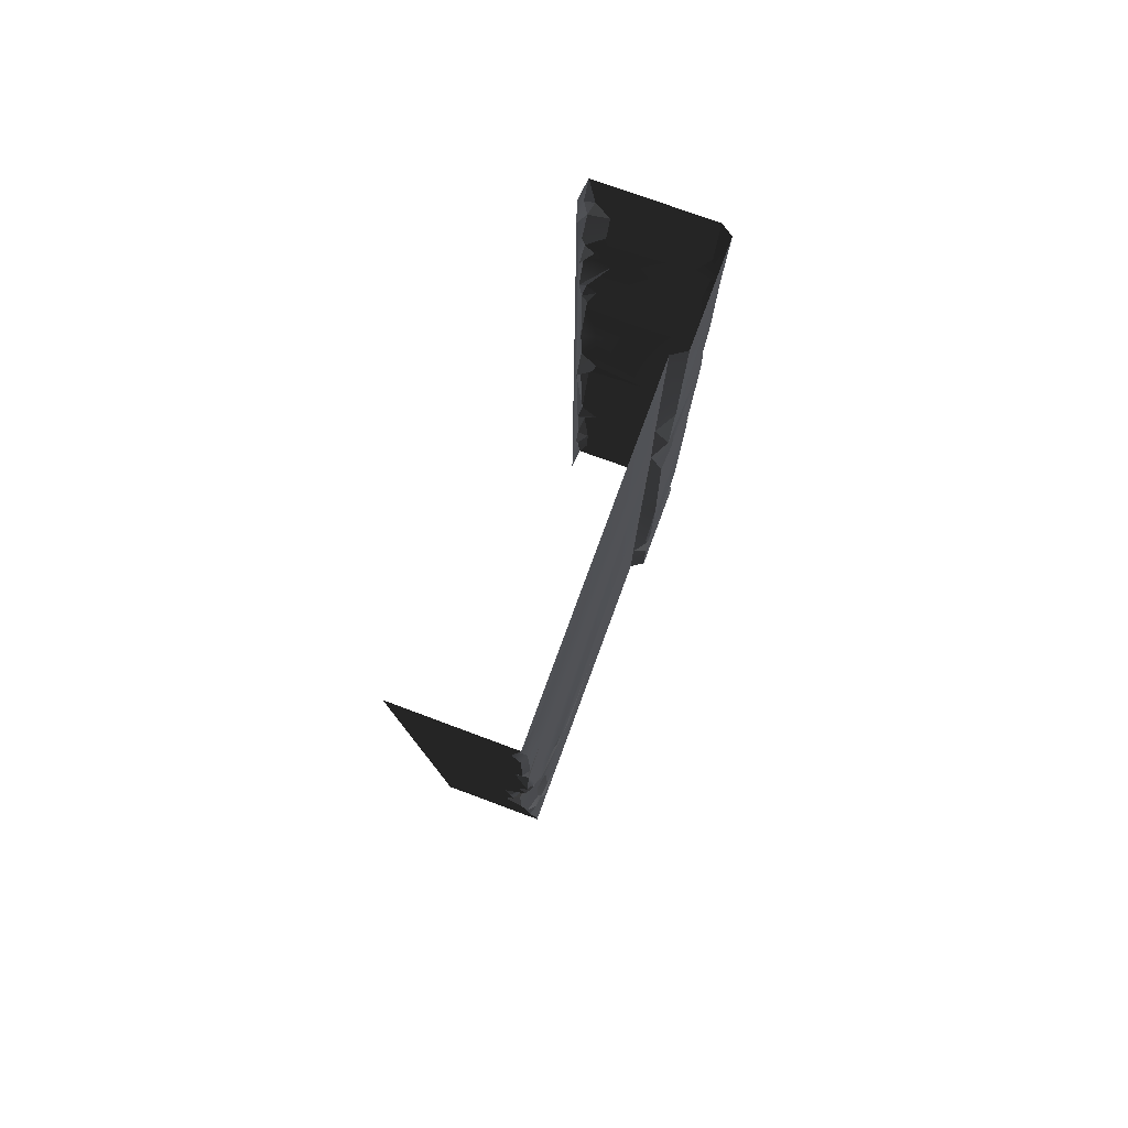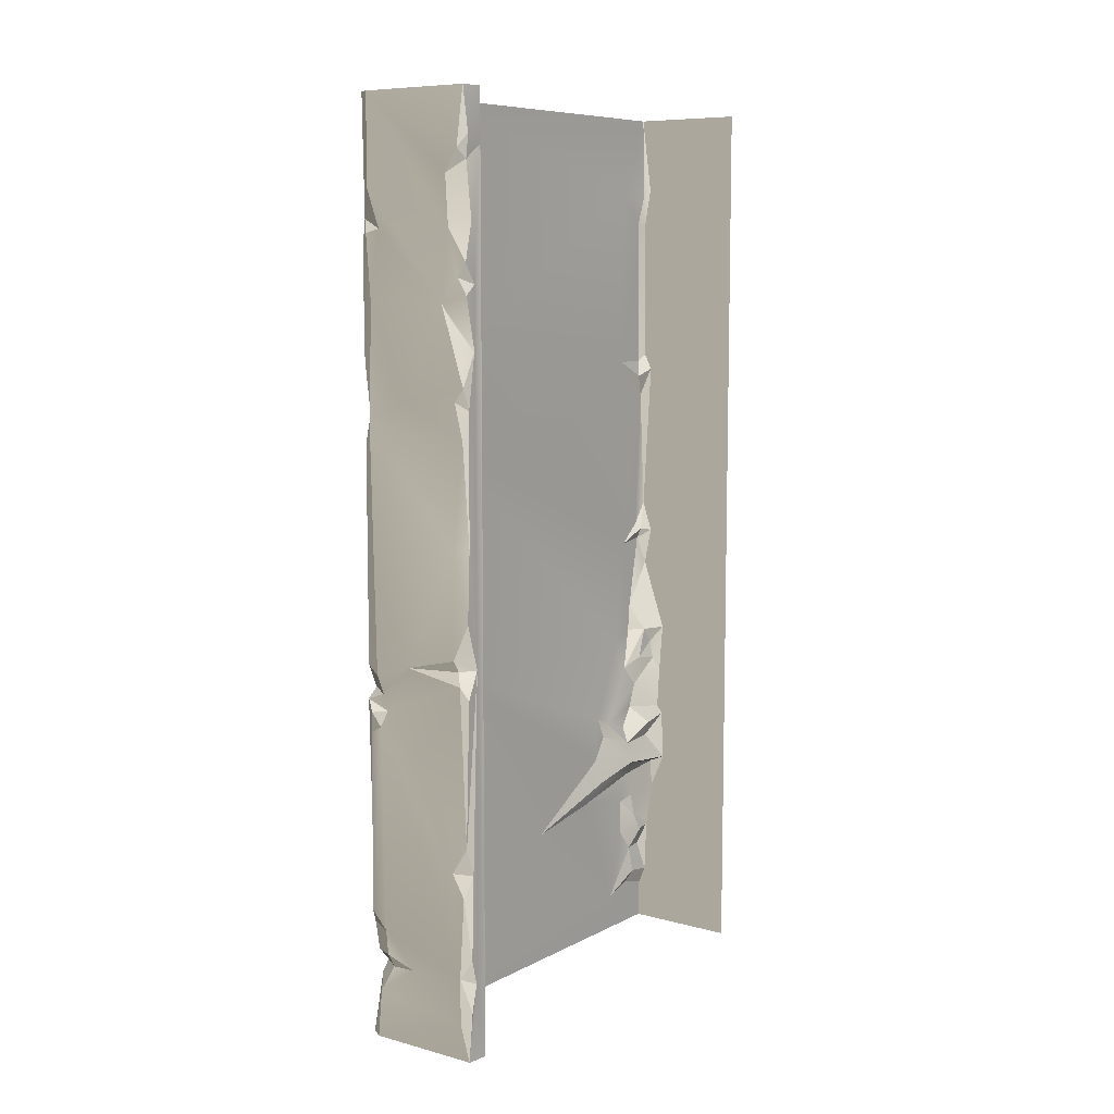
<metadata>
{"format":"obj","ext":"obj","renderer":"f3d","projection":"perspective","resolution":1024,"background":"white","views":[{"elev":79.3,"azim":-159.7,"up":"+Y"},{"elev":8.4,"azim":36.3,"up":"+Y"}]}
</metadata>
<code>
v -0.4735 -2.159 -6.508e-06
v -0.4974 -2.371 0.1025
v -0.3655 -2.478 -7.187e-06
v -0.4285 -2.487 0.07087
v 1.907e-06 -1.907e-06 -1.907e-06
v -0.4873 -0.5084 -2.99e-06
v -0.4459 -1.195 -4.453e-06
v -0.4802 -1.128 -4.31e-06
v -0.44 -1.996 -6.159e-06
v -0.4847 -1.861 -5.872e-06
v -0.4561 -0.3308 -2.612e-06
v -0.5001 -1.461e-06 -1.907e-06
v -0.3655 -2.478 -7.187e-06
v -0.4735 -2.159 -6.508e-06
v 1.43e-06 -3.301 -8.464e-06
v -0.3823 -2.698 -7.655e-06
v -0.3675 -2.921 -8.13e-06
v -0.3936 -2.885 -8.054e-06
v -0.3565 -3.144 -8.129e-06
v -0.4257 -3.301 -8.464e-06
v -0.4538 -3.506 -8.9e-06
v -0.4642 -3.748 -9.416e-06
v 2.151e-06 -4 -9.953e-06
v -0.497 -3.828 -9.585e-06
v -0.5001 -4 -9.953e-06
v -0.3675 -2.921 -8.13e-06
v -0.4165 -3.025 0.075
v -0.3565 -3.144 -8.129e-06
v -0.4844 -3.605 0.04245
v -0.4642 -3.748 -9.416e-06
v -0.4538 -3.506 -8.9e-06
v -0.5004 -1.157 0.03333
v -0.4802 -1.128 -4.31e-06
v -0.5018 -0.4846 0.03228
v -0.4873 -0.5084 -2.99e-06
v -0.4792 -0.3628 0.02083
v -0.4561 -0.3308 -2.612e-06
v -0.5001 -1.461e-06 -1.907e-06
v -0.5001 -4 -9.953e-06
v -0.497 -3.828 -9.585e-06
v -0.4993 -3.793 0.1197
v -0.4991 -3.838 0.2583
v -0.5001 -4 1.477
v -0.4996 -3.379 0.8397
v -0.4991 -3.571 1.476
v -0.4992 -2.503 1.479
v -0.5015 -3.113 0.3866
v -0.4968 -2.903 0.3736
v -0.5014 -2.55 0.2137
v -0.4824 -2.676 0.1661
v -0.5009 -1.515 1.482
v -0.5003 -2.053 0.1513
v -0.4977 -1.324 0.01385
v -0.4996 -1.158 0.1785
v -0.4986 -1.063 1.478
v -0.5001 -0.3636 0.1574
v -0.5001 -4.607e-06 1.477
v -0.5001 -1.461e-06 -1.907e-06
v -0.5042 -1.964 0.04403
v -0.4847 -1.861 -5.872e-06
v -0.4792 -0.3628 0.02083
v -0.5018 -0.4846 0.03228
v -0.5004 -1.157 0.03333
v -0.4974 -2.371 0.1025
v -0.4991 -2.034 0.03411
v -0.4638 -2.765 0.1045
v -0.4775 -2.932 0.3123
v -0.471 -2.878 0.1359
v -0.4654 -2.968 0.2017
v -0.4969 -3.002 0.3249
v -0.4989 -2.492 0.1113
v -0.3675 -2.921 -8.13e-06
v -0.3936 -2.885 -8.054e-06
v -0.3809 -2.952 0.09836
v -0.471 -2.878 0.1359
v -0.4459 -1.195 -4.453e-06
v -0.4977 -1.324 0.01385
v -0.4847 -1.861 -5.872e-06
v -0.4747 -1.987 0.0391
v -0.44 -1.996 -6.159e-06
v -0.4847 -1.861 -5.872e-06
v -0.44 -1.996 -6.159e-06
v -0.4991 -2.034 0.03411
v -0.4735 -2.159 -6.508e-06
v -0.3823 -2.698 -7.655e-06
v -0.4638 -2.765 0.1045
v -0.3936 -2.885 -8.054e-06
v -0.4111 -2.639 0.01968
v -0.471 -2.878 0.1359
v -0.4111 -2.639 0.01968
v -0.3823 -2.698 -7.655e-06
v -0.3655 -2.478 -7.187e-06
v -0.4256 -2.555 0.02201
v -0.4802 -1.128 -4.31e-06
v -0.5004 -1.157 0.03333
v -0.4459 -1.195 -4.453e-06
v -0.4747 -1.229 0.06481
v -0.4096 -3.165 0.03166
v -0.4257 -3.301 -8.464e-06
v -0.3565 -3.144 -8.129e-06
v -0.497 -3.828 -9.585e-06
v -0.4642 -3.748 -9.416e-06
v -0.4993 -3.793 0.1197
v -0.4732 -3.737 0.09711
v -0.4257 -3.301 -8.464e-06
v -0.4802 -3.439 0.08451
v -0.4538 -3.506 -8.9e-06
v -0.4695 -3.335 0.1204
v -0.4715 -3.218 0.1544
v -0.4096 -3.165 0.03166
v -0.4809 -3.356 0.1971
v -0.5012 -3.313 0.4688
v -0.5006 -3.531 0.1674
v -0.4893 -3.618 0.1062
v -0.01912 -1.397 2
v -0.07133 -1.841 2
v -0.5136 -1.343 2
v -0.3196 -2.352 1.996
v -0.002051 -1.835 1.982
v -0.3163 -1.253 2
v -0.4898 -2.404 2
v -0.474 -2.485 1.979
v -0.5216 -1.287 1.986
v -0.4989 -0.8353 1.999
v -0.1216 -0.8485 2.001
v -0.01446 -1.184 1.999
v -0.452 -0.5495 1.998
v -0.5079 -0.3898 2.001
v -0.08795 -0.5467 1.997
v -0.5106 -5.629e-06 1.999
v -0.0981 -0.3374 2
v -0.03561 -0.2417 2.005
v -0.0112 -6.058e-06 1.993
v -0.04551 -0.7466 1.992
v -0.003599 -0.8174 1.989
v -0.00017 -1.039 1.944
v -0.004322 -0.6878 1.992
v -0.03793 -0.9958 1.975
v -0.5206 -0.5655 1.999
v -0.05869 -1.24 2
v -0.05085 -3.643 2.002
v -0.4587 -3.514 2.001
v -0.4755 -2.625 1.999
v -0.08846 -3.193 1.999
v -0.5499 -3.447 1.98
v -0.3205 -3.668 1.987
v -0.0501 -3.844 2
v -0.5381 -2.66 1.987
v -0.4877 -3.789 2.002
v -0.5106 -4 1.999
v -0.0288 -3.292 2.001
v -0.446 -3.619 2.003
v -0.2621 -2.74 1.999
v -0.01557 -3.079 1.996
v -0.04186 -2.399 2
v -0.4458 -2.554 1.987
v -0.3196 -2.352 1.996
v -0.474 -2.485 1.979
v -0.5598 -2.516 1.977
v -0.0112 -4 1.993
v -0.4343 -3.675 1.98
v -0.5579 -0.6296 1.977
v -0.5603 -1.084 1.97
v -0.5542 -0.9803 1.563
v -0.5625 -1.228 1.915
v -0.5564 -1.297 1.513
v -0.5635 -1.537 1.958
v -0.5467 -1.436 1.676
v -0.5619 -1.627 1.594
v -0.5507 -1.78 1.514
v -0.5629 -2.648 1.517
v -0.5588 -2.369 1.974
v -0.5588 -2.473 1.928
v -0.5598 -2.516 1.977
v -0.5618 -3.297 1.534
v -0.562 -3.505 1.952
v -0.5631 -3.602 1.867
v -0.5588 -3.643 1.717
v -0.5568 -3.484 1.532
v -0.5477 -3.374 1.514
v -0.5614 -4 1.517
v -0.5574 -3.651 1.519
v -0.5612 -3.721 1.864
v -0.5624 -4 1.966
v -0.5629 -2.648 1.517
v -0.5618 -3.297 1.534
v 1.197e-06 -4 1.9
v -8.473e-05 -2.333 1.939
v -6.675e-05 -0.2226 1.9
v -0.00017 -1.039 1.944
v 2.003e-06 -0.7721 1.942
v -0.0001476 -3.665 1.956
v -0.001518 -3.195 1.969
v -0.0112 -4 1.993
v -0.002051 -1.835 1.982
v -0.00142 -1.273 1.979
v -0.003651 -0.5235 1.954
v -0.01888 -0.2846 1.966
v -0.004322 -0.6878 1.992
v -0.003599 -0.8174 1.989
v -0.0009907 -3.783 1.982
v -0.0003594 -3.559 1.982
v -0.002395 -2.137 1.994
v -0.01557 -3.079 1.996
v -0.00333 -2.454 1.99
v -0.03561 -0.2417 2.005
v -0.000262 -0.188 1.976
v -0.5614 -6.077e-06 1.517
v -0.5593 -0.5079 1.96
v -0.5588 -0.9242 1.535
v -0.5624 -7.024e-06 1.966
v -0.4974 -2.371 0.1025
v -0.4735 -2.159 -6.508e-06
v -0.4991 -2.034 0.03411
v -0.4715 -3.218 0.1544
v -0.4668 -3.216 0.3753
v -0.5012 -3.313 0.4688
v -0.4198 -3.145 0.1923
v -0.4096 -3.165 0.03166
v -0.4996 -3.379 0.8397
v -0.4198 -3.145 0.1923
v -0.4096 -3.165 0.03166
v -0.3565 -3.144 -8.129e-06
v -0.5624 -4 1.966
v -0.5344 -3.73 1.938
v -0.4877 -3.789 2.002
v -0.5506 -1.427 1.981
v -0.4898 -2.404 2
v -0.5588 -2.369 1.974
v -0.5136 -1.343 2
v -0.5598 -2.516 1.977
v -0.5381 -2.66 1.987
v -0.562 -3.505 1.952
v -0.51 -2.562 2.013
v -0.5568 -3.484 1.532
v -0.5588 -3.643 1.717
v -0.4991 -3.571 1.476
v -0.4992 -2.503 1.479
v -0.5477 -3.374 1.514
v -0.4991 -3.571 1.476
v -0.5629 -2.648 1.517
v -0.5507 -1.78 1.514
v -0.5009 -1.515 1.482
v -0.5568 -3.484 1.532
v -0.4986 -1.063 1.478
v -0.5564 -1.297 1.513
v -0.4844 -3.605 0.04245
v -0.4538 -3.506 -8.9e-06
v -0.4406 -3.518 0.08331
v -0.4893 -3.618 0.1062
v -0.5006 -3.531 0.1674
v -0.4445 -3.433 0.1305
v -0.4809 -3.356 0.1971
v -0.4406 -3.518 0.08331
v -0.4893 -3.618 0.1062
v -0.4996 -3.379 0.8397
v -0.4668 -3.216 0.3753
v -0.5015 -3.113 0.3866
v -0.4198 -3.145 0.1923
v -0.4969 -3.002 0.3249
v -0.4336 -3.045 0.2065
v -0.4165 -3.025 0.075
v -0.3565 -3.144 -8.129e-06
v -0.4395 -2.626 0.09708
v -0.4824 -2.676 0.1661
v -0.4638 -2.765 0.1045
v -0.4111 -2.639 0.01968
v -0.5612 -3.721 1.864
v -0.5344 -3.73 1.938
v -0.5624 -4 1.966
v -0.0288 -3.292 2.001
v -0.0003594 -3.559 1.982
v -0.05085 -3.643 2.002
v -0.0009907 -3.783 1.982
v -0.0501 -3.844 2
v -0.0112 -4 1.993
v -0.5603 -1.084 1.97
v -0.4989 -0.8353 1.999
v -0.5216 -1.287 1.986
v -0.5579 -0.6296 1.977
v -0.5206 -0.5655 1.999
v -0.5593 -0.5079 1.96
v -0.4458 -2.554 1.987
v -0.51 -2.562 2.013
v -0.5598 -2.516 1.977
v -0.06123 -2.341 1.983
v -0.04186 -2.399 2
v -0.3196 -2.352 1.996
v -0.4732 -3.737 0.09711
v -0.4642 -3.748 -9.416e-06
v -0.4844 -3.605 0.04245
v -0.4893 -3.618 0.1062
v -0.5631 -3.602 1.867
v -0.562 -3.505 1.952
v -0.5288 -3.622 1.964
v -0.5288 -3.622 1.964
v -0.562 -3.505 1.952
v -0.4587 -3.514 2.001
v -0.446 -3.619 2.003
v -0.0981 -0.3374 2
v -0.003651 -0.5235 1.954
v -0.08795 -0.5467 1.997
v -0.01888 -0.2846 1.966
v -0.004322 -0.6878 1.992
v -0.01446 -1.184 1.999
v -0.1216 -0.8485 2.001
v -0.03793 -0.9958 1.975
v -0.00017 -1.039 1.944
v -0.5624 -7.024e-06 1.966
v -0.5079 -0.3898 2.001
v -0.5593 -0.5079 1.96
v -0.5106 -5.629e-06 1.999
v -0.452 -0.5495 1.998
v -0.5619 -1.627 1.594
v -0.5009 -1.515 1.482
v -0.5467 -1.436 1.676
v -0.5507 -1.78 1.514
v -0.000262 -0.188 1.976
v -0.0112 -6.058e-06 1.993
v 1.907e-06 -5.955e-06 1.9
v -6.675e-05 -0.2226 1.9
v -0.01888 -0.2846 1.966
v -0.4747 -1.229 0.06481
v -0.4977 -1.324 0.01385
v -0.4459 -1.195 -4.453e-06
v -0.5136 -1.343 2
v -0.5506 -1.427 1.981
v -0.5625 -1.228 1.915
v -0.4285 -2.487 0.07087
v -0.4989 -2.492 0.1113
v -0.4824 -2.676 0.1661
v -0.5542 -0.9803 1.563
v -0.5564 -1.297 1.513
v -0.4986 -1.063 1.478
v -0.5001 -4.607e-06 1.477
v -0.5588 -0.9242 1.535
v -0.4986 -1.063 1.478
v -0.5614 -6.077e-06 1.517
v -8.473e-05 -2.333 1.939
v -0.07517 -2.294 2
v -0.002395 -2.137 1.994
v -0.06123 -2.341 1.983
v -0.4654 -2.968 0.2017
v -0.3809 -2.952 0.09836
v -0.471 -2.878 0.1359
v -0.4336 -3.045 0.2065
v -0.4165 -3.025 0.075
v -0.3675 -2.921 -8.13e-06
v -0.3809 -2.952 0.09836
v -0.4336 -3.045 0.2065
v -0.0001476 -3.665 1.956
v -0.0009907 -3.783 1.982
v -0.05085 -3.643 2.002
v -0.5614 -4 1.517
v -0.5001 -4 1.477
v -0.5574 -3.651 1.519
v -0.4991 -3.571 1.476
v -0.04551 -0.7466 1.992
v -0.004322 -0.6878 1.992
v 2.003e-06 -0.7721 1.942
v -0.4285 -2.487 0.07087
v -0.4256 -2.555 0.02201
v -0.3655 -2.478 -7.187e-06
v -0.474 -2.485 1.979
v -0.5588 -2.473 1.928
v -0.4898 -2.404 2
v -0.5588 -2.369 1.974
v -0.446 -3.619 2.003
v -0.4343 -3.675 1.98
v -0.509 -3.672 1.929
v -0.5009 -1.515 1.482
v -0.5564 -1.297 1.513
v -0.5467 -1.436 1.676
v -0.04186 -2.399 2
v -0.06123 -2.341 1.983
v -8.473e-05 -2.333 1.939
v -0.00333 -2.454 1.99
v -0.0112 -6.058e-06 1.993
v -0.000262 -0.188 1.976
v -0.03561 -0.2417 2.005
v -0.5598 -2.516 1.977
v -0.5588 -2.473 1.928
v -0.474 -2.485 1.979
v -0.4445 -3.433 0.1305
v -0.4802 -3.439 0.08451
v -0.4695 -3.335 0.1204
v -0.4406 -3.518 0.08331
v -0.4538 -3.506 -8.9e-06
v -0.4802 -3.439 0.08451
v -0.4406 -3.518 0.08331
v -0.4336 -3.045 0.2065
v -0.4775 -2.932 0.3123
v -0.4969 -3.002 0.3249
v -0.4968 -2.903 0.3736
v -0.4996 -1.158 0.1785
v -0.4977 -1.324 0.01385
v -0.4747 -1.229 0.06481
v -0.0003594 -3.559 1.982
v -0.0288 -3.292 2.001
v -0.001518 -3.195 1.969
v -0.4809 -3.356 0.1971
v -0.4445 -3.433 0.1305
v -0.4695 -3.335 0.1204
v -0.5603 -1.084 1.97
v -0.5216 -1.287 1.986
v -0.5625 -1.228 1.915
v -0.5136 -1.343 2
v -0.4755 -2.625 1.999
v -0.51 -2.562 2.013
v -0.4458 -2.554 1.987
v -0.4343 -3.675 1.98
v -0.4877 -3.789 2.002
v -0.5344 -3.73 1.938
v -0.509 -3.672 1.929
v -0.509 -3.672 1.929
v -0.5612 -3.721 1.864
v -0.5588 -3.643 1.717
v -0.5344 -3.73 1.938
v -0.5631 -3.602 1.867
v -0.5288 -3.622 1.964
v -0.509 -3.672 1.929
v -0.5588 -3.643 1.717
v -0.509 -3.672 1.929
v -0.5288 -3.622 1.964
v -0.446 -3.619 2.003
v -0.4989 -2.492 0.1113
v -0.4285 -2.487 0.07087
v -0.4974 -2.371 0.1025
v -0.4991 -3.838 0.2583
v -0.4732 -3.737 0.09711
v -0.4893 -3.618 0.1062
v -0.5574 -3.651 1.519
v -0.4991 -3.571 1.476
v -0.5588 -3.643 1.717
v -0.452 -0.5495 1.998
v -0.5206 -0.5655 1.999
v -0.5593 -0.5079 1.96
v -0.5042 -1.964 0.04403
v -0.5003 -2.053 0.1513
v -0.4747 -1.987 0.0391
v -0.4847 -1.861 -5.872e-06
v -0.5042 -1.964 0.04403
v -0.4747 -1.987 0.0391
v -0.03561 -0.2417 2.005
v -0.01888 -0.2846 1.966
v -0.0981 -0.3374 2
v -0.04551 -0.7466 1.992
v 2.003e-06 -0.7721 1.942
v -0.003599 -0.8174 1.989
v -0.4747 -1.229 0.06481
v -0.5004 -1.157 0.03333
v -0.4996 -1.158 0.1785
v -0.4877 -3.789 2.002
v -0.5106 -4 1.999
v -0.5624 -4 1.966
v -0.001518 -3.195 1.969
v -0.08846 -3.193 1.999
v -0.01557 -3.079 1.996
v -0.001518 -3.195 1.969
v -0.01557 -3.079 1.996
v -8.473e-05 -2.333 1.939
v -0.3196 -2.352 1.996
v -0.07517 -2.294 2
v -0.06123 -2.341 1.983
v -0.00142 -1.273 1.979
v -0.002051 -1.835 1.982
v -0.01912 -1.397 2
v -0.00142 -1.273 1.979
v -0.01446 -1.184 1.999
v -0.00017 -1.039 1.944
v -0.4395 -2.626 0.09708
v -0.4256 -2.555 0.02201
v -0.4285 -2.487 0.07087
v -0.4285 -2.487 0.07087
v -0.4824 -2.676 0.1661
v -0.4395 -2.626 0.09708
v -0.44 -1.996 -6.159e-06
v -0.4747 -1.987 0.0391
v -0.4991 -2.034 0.03411
v -0.5003 -2.053 0.1513
v -0.4991 -2.034 0.03411
v -0.4747 -1.987 0.0391
v -0.001518 -3.195 1.969
v -0.0288 -3.292 2.001
v -0.08846 -3.193 1.999
v -0.5381 -2.66 1.987
v -0.5499 -3.447 1.98
v -0.562 -3.505 1.952
v -0.5499 -3.447 1.98
v -0.4587 -3.514 2.001
v -0.562 -3.505 1.952
v -0.5635 -1.537 1.958
v -0.5506 -1.427 1.981
v -0.5588 -2.369 1.974
v -0.5625 -1.228 1.915
v -0.00333 -2.454 1.99
v -0.01557 -3.079 1.996
v -0.04186 -2.399 2
v -0.05869 -1.24 2
v -0.00142 -1.273 1.979
v -0.01912 -1.397 2
v -0.0001476 -3.665 1.956
v -0.05085 -3.643 2.002
v -0.0003594 -3.559 1.982
v -0.4993 -3.793 0.1197
v -0.4732 -3.737 0.09711
v -0.4991 -3.838 0.2583
v -0.4775 -2.932 0.3123
v -0.4336 -3.045 0.2065
v -0.4654 -2.968 0.2017
v -0.4111 -2.639 0.01968
v -0.4256 -2.555 0.02201
v -0.4395 -2.626 0.09708
v -0.5588 -0.9242 1.535
v -0.5542 -0.9803 1.563
v -0.4986 -1.063 1.478
v -0.4755 -2.625 1.999
v -0.5381 -2.66 1.987
v -0.51 -2.562 2.013
v -0.446 -3.619 2.003
v -0.3205 -3.668 1.987
v -0.4343 -3.675 1.98
v -0.07517 -2.294 2
v -0.002395 -2.137 1.994
v -0.01446 -1.184 1.999
v -0.00142 -1.273 1.979
v -0.05869 -1.24 2
g WallLong_2_(38)_5055_62
f 1 3 2
f 2 3 4
f 5 7 6
f 6 7 8
f 5 9 7
f 7 9 10
f 11 5 6
f 11 12 5
f 13 9 5
f 13 14 9
f 15 13 5
f 13 15 16
f 16 15 17
f 17 18 16
f 17 15 19
f 19 15 20
f 20 15 21
f 15 22 21
f 22 15 23
f 23 24 22
f 24 23 25
f 26 28 27
f 29 31 30
f 32 34 33
f 33 34 35
f 36 35 34
f 37 35 36
f 38 37 36
f 39 41 40
f 39 42 41
f 43 42 39
f 43 44 42
f 44 43 45
f 45 46 44
f 46 47 44
f 48 47 46
f 46 49 48
f 49 50 48
f 49 46 51
f 49 51 52
f 53 52 51
f 53 51 54
f 55 54 51
f 55 56 54
f 56 55 57
f 58 56 57
f 52 53 59
f 59 53 60
f 56 58 61
f 54 56 62
f 62 56 61
f 62 63 54
f 49 52 64
f 52 65 64
f 66 67 50
f 67 66 68
f 67 68 69
f 48 50 67
f 47 48 70
f 49 64 71
f 50 49 71
f 72 74 73
f 74 75 73
f 76 78 77
f 79 81 80
f 82 84 83
f 85 87 86
f 85 86 88
f 86 87 89
f 90 92 91
f 92 90 93
f 94 96 95
f 97 95 96
f 98 100 99
f 101 103 102
f 102 103 104
f 105 107 106
f 106 108 105
f 108 109 105
f 105 109 110
f 111 109 108
f 111 112 109
f 112 111 113
f 42 112 113
f 42 44 112
f 42 113 114
f 115 117 116
f 117 118 116
f 119 115 116
f 117 115 120
f 118 117 121
f 118 121 122
f 120 123 117
f 120 124 123
f 124 120 125
f 125 120 126
f 125 127 124
f 128 127 125
f 128 125 129
f 129 130 128
f 130 129 131
f 132 130 131
f 130 132 133
f 129 125 134
f 125 135 134
f 136 135 125
f 129 134 137
f 136 125 138
f 124 127 139
f 126 120 140
f 140 120 115
f 141 143 142
f 143 141 144
f 142 143 145
f 141 142 146
f 147 141 146
f 145 143 148
f 147 146 149
f 150 147 149
f 144 141 151
f 152 146 142
f 143 144 153
f 154 153 144
f 153 154 155
f 155 156 153
f 156 143 153
f 156 155 157
f 157 158 156
f 159 156 158
f 150 160 147
f 149 146 161
f 162 164 163
f 163 164 165
f 166 165 164
f 166 167 165
f 167 166 168
f 167 168 169
f 170 167 169
f 167 170 171
f 167 171 172
f 172 171 173
f 173 171 174
f 175 174 171
f 174 175 176
f 177 176 175
f 175 178 177
f 178 175 179
f 175 180 179
f 178 182 181
f 178 181 183
f 183 181 184
f 185 180 186
f 187 189 188
f 189 190 188
f 190 189 191
f 187 188 192
f 193 192 188
f 192 194 187
f 190 195 188
f 195 190 196
f 197 191 189
f 197 189 198
f 197 199 191
f 200 190 191
f 201 194 192
f 193 202 192
f 188 195 203
f 204 188 205
f 198 207 206
f 208 210 209
f 208 209 211
f 209 210 162
f 164 162 210
f 212 214 213
f 215 217 216
f 215 216 218
f 218 219 215
f 220 216 217
f 221 223 222
f 224 226 225
f 227 229 228
f 228 230 227
f 231 233 232
f 231 232 234
f 235 237 236
f 238 240 239
f 238 239 241
f 242 238 241
f 243 238 242
f 240 244 239
f 243 246 245
f 247 249 248
f 249 247 250
f 251 253 252
f 252 254 251
f 251 254 255
f 256 258 257
f 258 259 257
f 259 258 260
f 259 260 261
f 262 259 261
f 263 259 262
f 264 266 265
f 266 264 267
f 268 270 269
f 271 273 272
f 274 273 275
f 274 275 276
f 277 279 278
f 277 278 280
f 278 281 280
f 282 280 281
f 283 285 284
f 286 288 287
f 289 291 290
f 291 289 292
f 293 295 294
f 296 298 297
f 298 296 299
f 300 302 301
f 301 303 300
f 301 302 304
f 305 307 306
f 307 305 308
f 309 311 310
f 309 310 312
f 313 310 311
f 314 316 315
f 314 315 317
f 318 320 319
f 320 318 321
f 318 322 321
f 323 325 324
f 326 328 327
f 329 331 330
f 332 334 333
f 335 337 336
f 335 336 338
f 339 341 340
f 339 340 342
f 343 345 344
f 344 346 343
f 347 349 348
f 350 349 347
f 351 353 352
f 354 356 355
f 357 355 356
f 358 360 359
f 361 363 362
f 364 366 365
f 367 365 366
f 368 370 369
f 371 373 372
f 374 376 375
f 377 376 374
f 378 380 379
f 381 383 382
f 384 386 385
f 384 385 387
f 388 390 389
f 391 393 392
f 392 393 394
f 395 397 396
f 398 400 399
f 401 403 402
f 404 406 405
f 406 407 405
f 408 410 409
f 411 413 412
f 413 411 414
f 415 417 416
f 416 418 415
f 419 421 420
f 422 421 419
f 423 425 424
f 426 428 427
f 429 431 430
f 432 434 433
f 435 437 436
f 438 440 439
f 441 443 442
f 444 446 445
f 447 449 448
f 450 452 451
f 453 455 454
f 456 458 457
f 459 461 460
f 462 464 463
f 465 467 466
f 468 470 469
f 471 473 472
f 474 476 475
f 477 479 478
f 480 482 481
f 483 485 484
f 486 488 487
f 489 491 490
f 492 494 493
f 492 493 495
f 496 498 497
f 499 501 500
f 502 504 503
f 505 507 506
f 508 510 509
f 511 513 512
f 514 516 515
f 517 519 518
f 520 522 521
f 116 118 523
f 116 523 524
f 119 116 524
f 525 527 526

</code>
